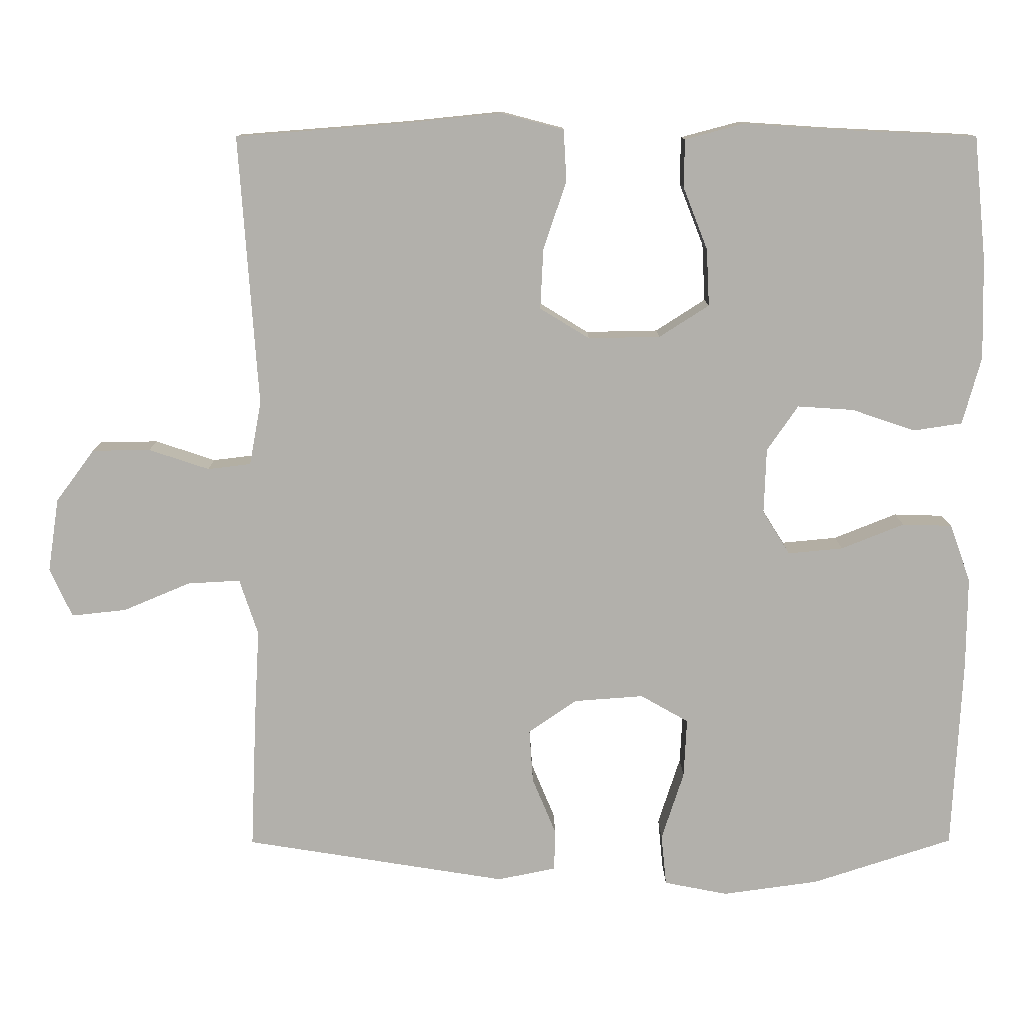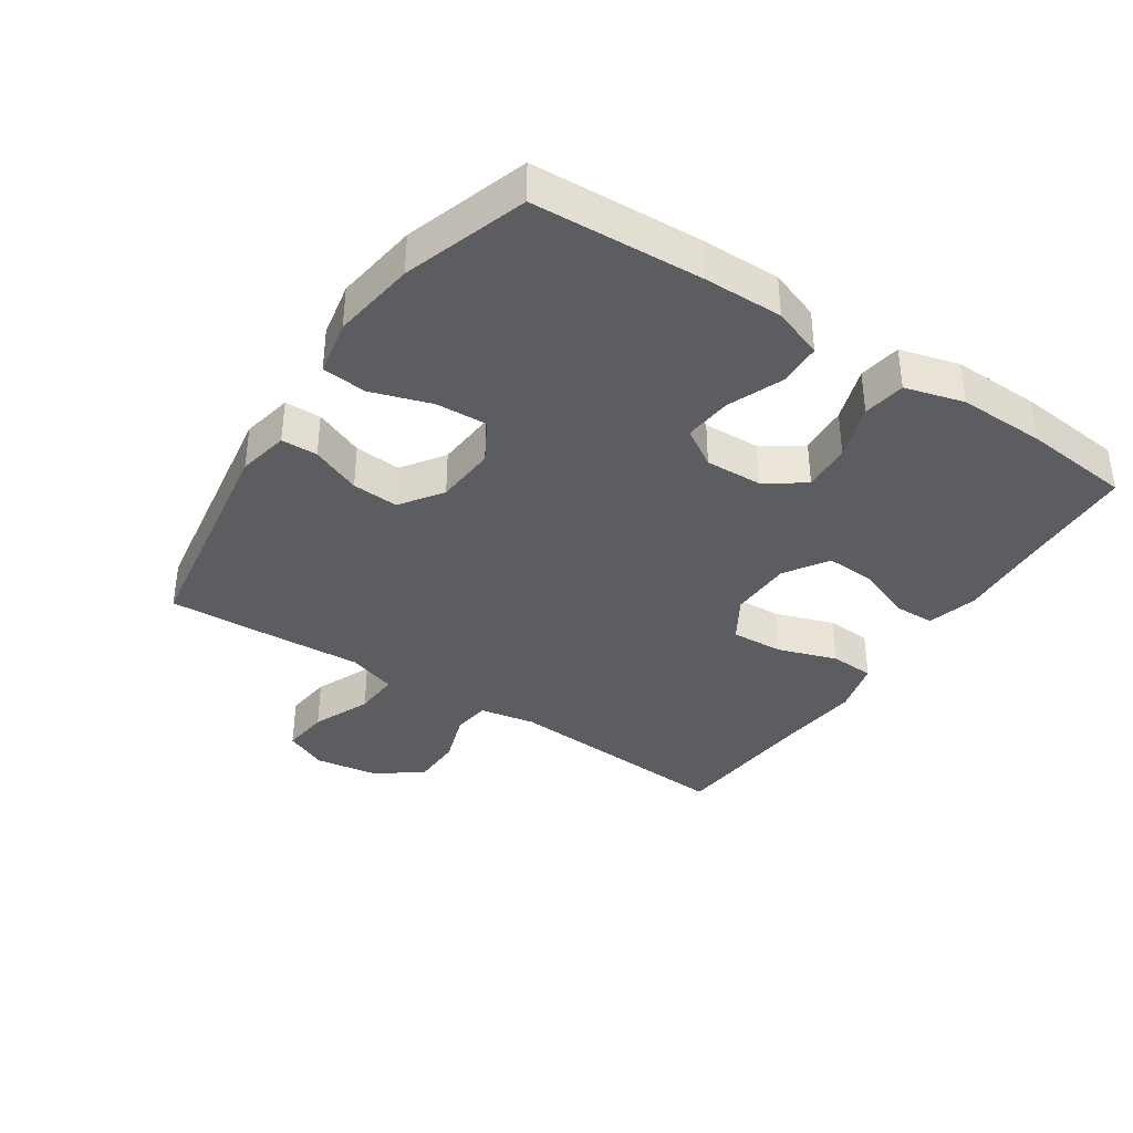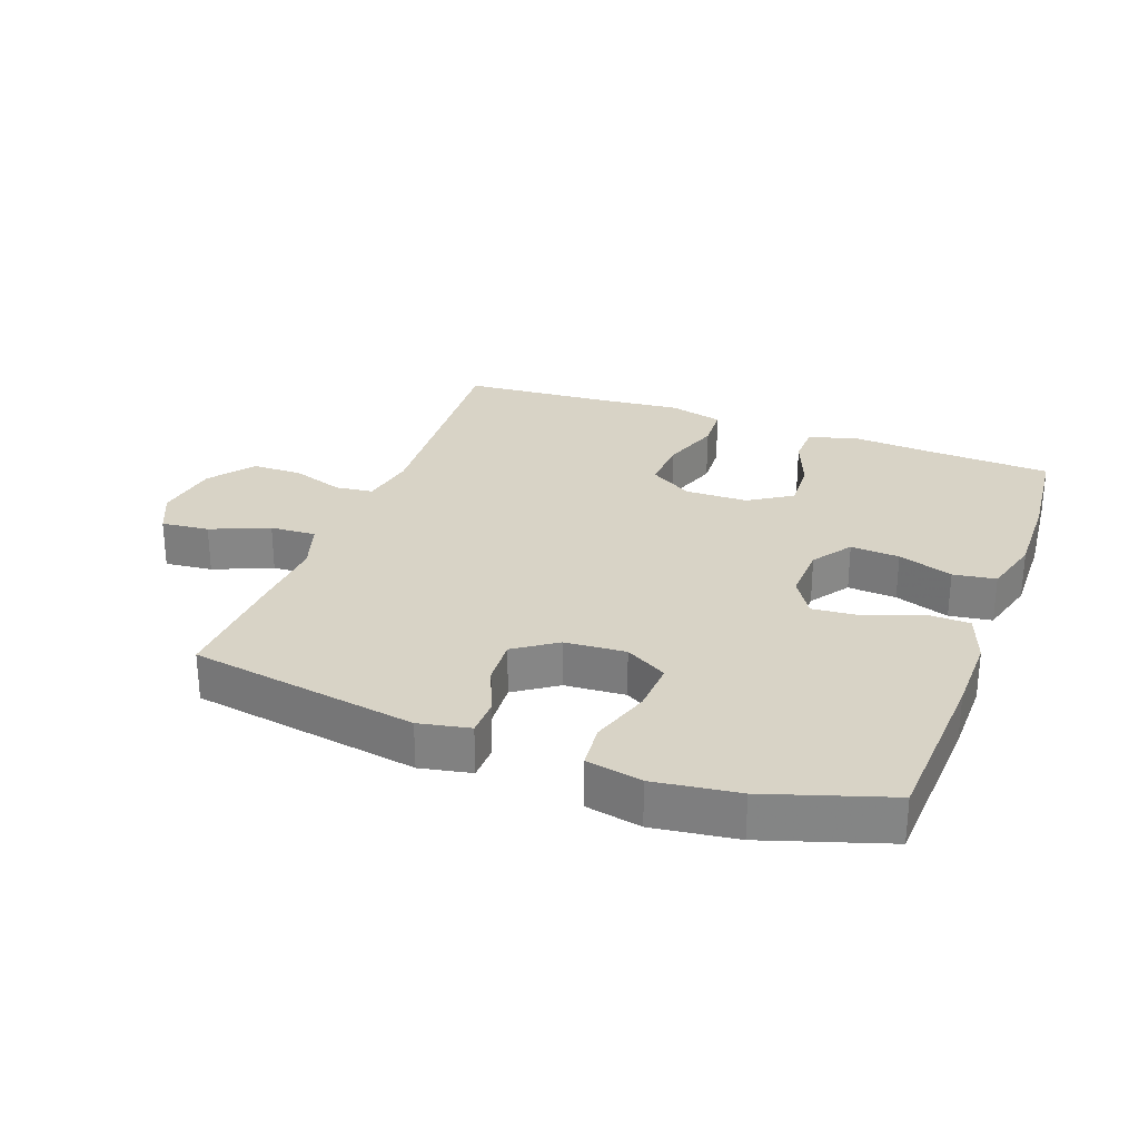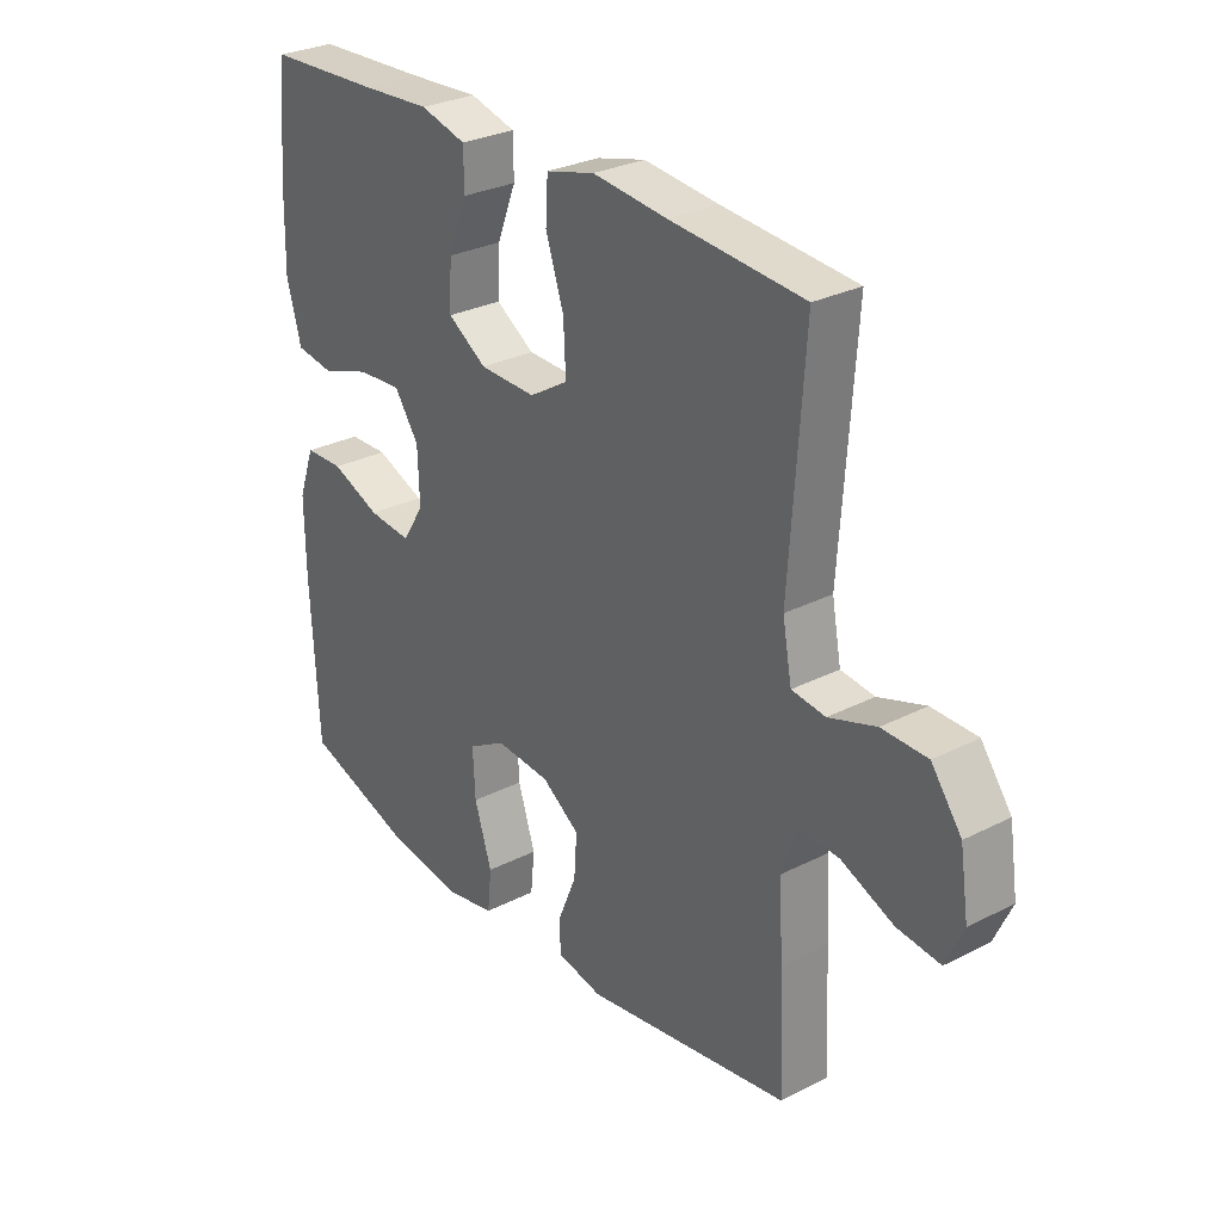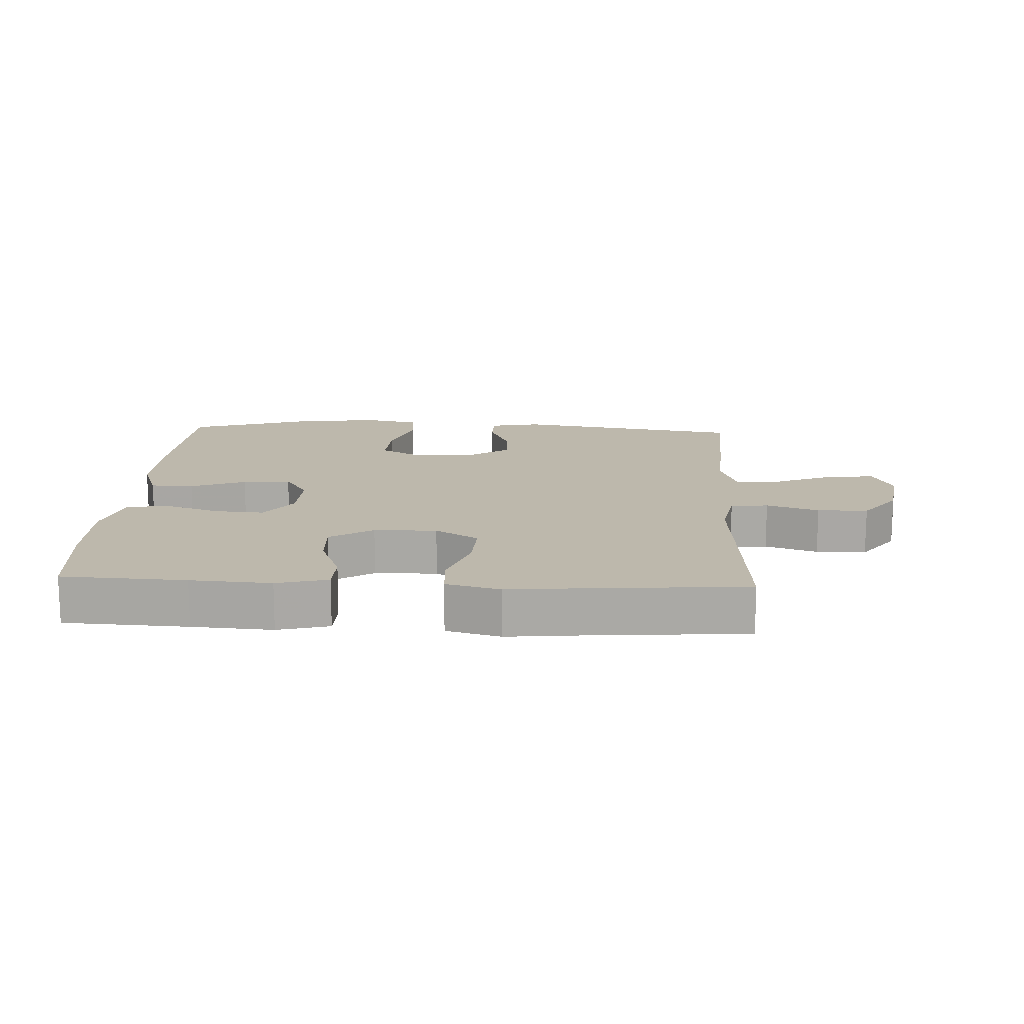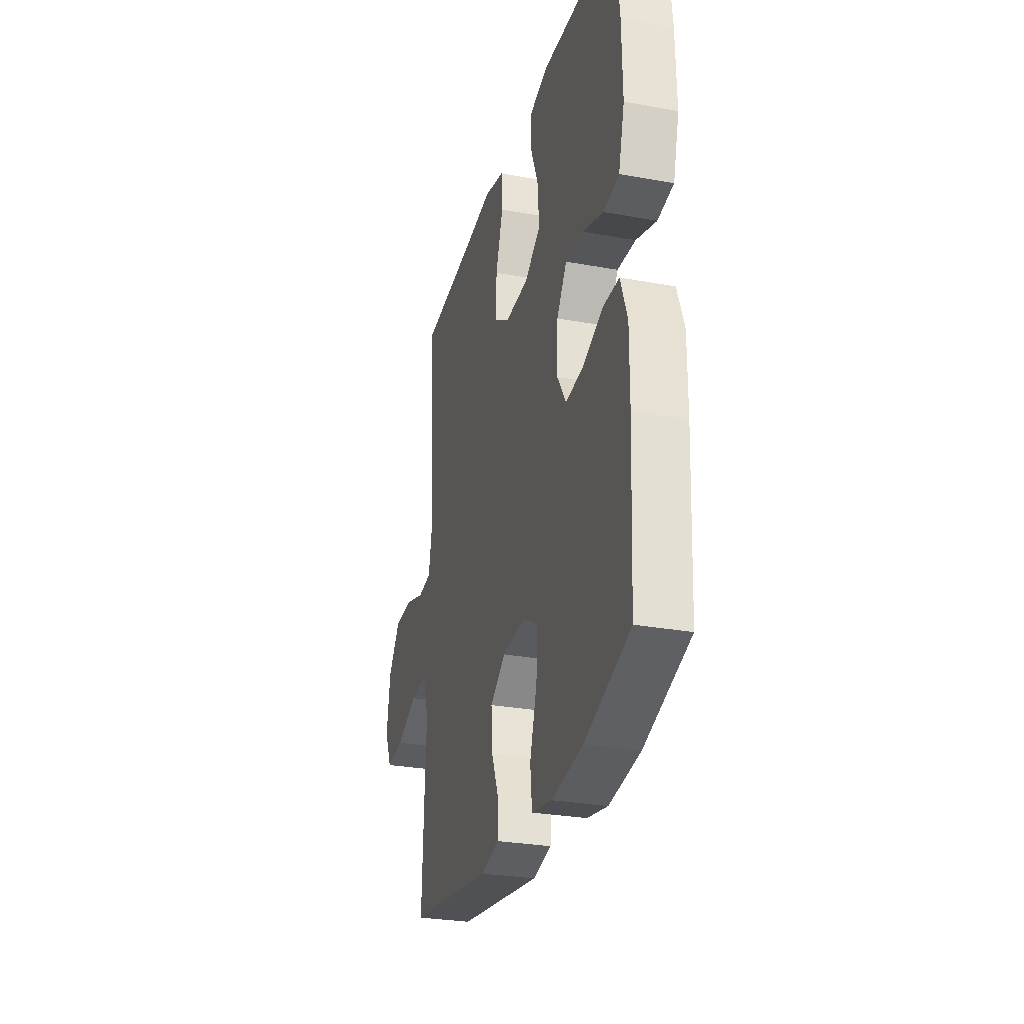
<metadata>
{"format":"obj","ext":"obj","renderer":"f3d","projection":"perspective","resolution":1024,"background":"white","views":[{"elev":11.5,"azim":179.6,"up":"+Z"},{"elev":-37.2,"azim":-123.6,"up":"+Y"},{"elev":28.1,"azim":-159.5,"up":"+Y"},{"elev":28.9,"azim":52.7,"up":"+Z"},{"elev":14.9,"azim":2.9,"up":"+Y"},{"elev":-28.7,"azim":-105.2,"up":"+Z"}]}
</metadata>
<code>
v -0.5 0.07 0.5
v -0.309 0.07 0.509
v -0.185 0.07 0.517
v -0.106 0.07 0.496
v -0.105 0.07 0.432
v -0.138 0.07 0.348
v -0.142 0.07 0.271
v -0.075 0.07 0.228
v 0.022 0.07 0.226
v 0.089 0.07 0.267
v 0.085 0.07 0.348
v 0.054 0.07 0.44
v 0.058 0.07 0.509
v 0.142 0.07 0.531
v 0.27 0.07 0.518
v 0.5 0.07 0.5
v 0.475 0.07 0.137
v 0.491 0.07 0.051
v 0.549 0.07 0.044
v 0.63 0.07 0.071
v 0.708 0.07 0.07
v 0.76 0.07 0
v 0.775 0.07 -0.099
v 0.745 0.07 -0.165
v 0.671 0.07 -0.157
v 0.581 0.07 -0.119
v 0.51 0.07 -0.115
v 0.485 0.07 -0.191
v 0.492 0.07 -0.313
v 0.5 0.07 -0.5
v 0.146 0.07 -0.557
v 0.067 0.07 -0.541
v 0.066 0.07 -0.485
v 0.098 0.07 -0.408
v 0.103 0.07 -0.336
v 0.038 0.07 -0.291
v -0.056 0.07 -0.284
v -0.121 0.07 -0.321
v -0.117 0.07 -0.401
v -0.087 0.07 -0.494
v -0.094 0.07 -0.563
v -0.18 0.07 -0.58
v -0.31 0.07 -0.562
v -0.5 0.07 -0.5
v -0.513 0.07 -0.238
v -0.514 0.07 -0.116
v -0.486 0.07 -0.038
v -0.419 0.07 -0.036
v -0.334 0.07 -0.07
v -0.26 0.07 -0.077
v -0.223 0.07 -0.018
v -0.226 0.07 0.07
v -0.268 0.07 0.131
v -0.344 0.07 0.126
v -0.429 0.07 0.097
v -0.495 0.07 0.107
v -0.52 0.07 0.198
v -0.517 0.07 0.333
v -0.5 0 0.5
v -0.309 0 0.509
v -0.185 0 0.517
v -0.106 0 0.496
v -0.105 0 0.432
v -0.138 0 0.348
v -0.142 0 0.271
v -0.075 0 0.228
v 0.022 0 0.226
v 0.089 0 0.267
v 0.085 0 0.348
v 0.054 0 0.44
v 0.058 0 0.509
v 0.142 0 0.531
v 0.27 0 0.518
v 0.5 0 0.5
v 0.475 0 0.137
v 0.491 0 0.051
v 0.549 0 0.044
v 0.63 0 0.071
v 0.708 0 0.07
v 0.76 0 0
v 0.775 0 -0.099
v 0.745 0 -0.165
v 0.671 0 -0.157
v 0.581 0 -0.119
v 0.51 0 -0.115
v 0.485 0 -0.191
v 0.492 0 -0.313
v 0.5 0 -0.5
v 0.146 0 -0.557
v 0.067 0 -0.541
v 0.066 0 -0.485
v 0.098 0 -0.408
v 0.103 0 -0.336
v 0.038 0 -0.291
v -0.056 0 -0.284
v -0.121 0 -0.321
v -0.117 0 -0.401
v -0.087 0 -0.494
v -0.094 0 -0.563
v -0.18 0 -0.58
v -0.31 0 -0.562
v -0.5 0 -0.5
v -0.513 0 -0.238
v -0.514 0 -0.116
v -0.486 0 -0.038
v -0.419 0 -0.036
v -0.334 0 -0.07
v -0.26 0 -0.077
v -0.223 0 -0.018
v -0.226 0 0.07
v -0.268 0 0.131
v -0.344 0 0.126
v -0.429 0 0.097
v -0.495 0 0.107
v -0.52 0 0.198
v -0.517 0 0.333
f 58 1 2
f 57 58 2
f 56 57 2
f 55 56 2
f 54 55 2
f 4 5 6
f 3 4 6
f 2 3 6
f 54 2 6
f 53 54 6
f 52 53 6 7
f 51 52 7 8
f 47 48 49
f 46 47 49
f 45 46 49
f 44 45 49
f 43 44 49
f 42 43 49
f 41 42 49
f 40 41 49
f 39 40 49
f 38 39 49 50
f 37 38 50 51
f 32 33 34
f 31 32 34
f 30 31 34
f 29 30 34
f 28 29 34
f 27 28 34 35
f 24 25 26
f 23 24 26
f 22 23 26
f 21 22 26
f 20 21 26
f 19 20 26
f 18 19 26 27
f 27 35 36
f 18 27 36
f 17 18 36
f 13 14 15
f 12 13 15
f 11 12 15
f 15 16 17
f 11 15 17
f 10 11 17
f 51 8 9
f 37 51 9
f 36 37 9
f 17 36 9
f 9 10 17
f 60 59 116
f 60 116 115
f 60 115 114
f 60 114 113
f 60 113 112
f 64 63 62
f 64 62 61
f 64 61 60
f 64 60 112
f 64 112 111
f 65 64 111 110
f 66 65 110 109
f 107 106 105
f 107 105 104
f 107 104 103
f 107 103 102
f 107 102 101
f 107 101 100
f 107 100 99
f 107 99 98
f 107 98 97
f 108 107 97 96
f 109 108 96 95
f 92 91 90
f 92 90 89
f 92 89 88
f 92 88 87
f 92 87 86
f 93 92 86 85
f 84 83 82
f 84 82 81
f 84 81 80
f 84 80 79
f 84 79 78
f 84 78 77
f 85 84 77 76
f 94 93 85
f 94 85 76
f 94 76 75
f 73 72 71
f 73 71 70
f 73 70 69
f 75 74 73
f 75 73 69
f 75 69 68
f 67 66 109
f 67 109 95
f 67 95 94
f 67 94 75
f 75 68 67
f 1 59 60 2
f 2 60 61 3
f 3 61 62 4
f 4 62 63 5
f 5 63 64 6
f 6 64 65 7
f 7 65 66 8
f 8 66 67 9
f 9 67 68 10
f 10 68 69 11
f 11 69 70 12
f 12 70 71 13
f 13 71 72 14
f 14 72 73 15
f 15 73 74 16
f 16 74 75 17
f 17 75 76 18
f 18 76 77 19
f 19 77 78 20
f 20 78 79 21
f 21 79 80 22
f 22 80 81 23
f 23 81 82 24
f 24 82 83 25
f 25 83 84 26
f 26 84 85 27
f 27 85 86 28
f 28 86 87 29
f 29 87 88 30
f 30 88 89 31
f 31 89 90 32
f 32 90 91 33
f 33 91 92 34
f 34 92 93 35
f 35 93 94 36
f 36 94 95 37
f 37 95 96 38
f 38 96 97 39
f 39 97 98 40
f 40 98 99 41
f 41 99 100 42
f 42 100 101 43
f 43 101 102 44
f 44 102 103 45
f 45 103 104 46
f 46 104 105 47
f 47 105 106 48
f 48 106 107 49
f 49 107 108 50
f 50 108 109 51
f 51 109 110 52
f 52 110 111 53
f 53 111 112 54
f 54 112 113 55
f 55 113 114 56
f 56 114 115 57
f 57 115 116 58
f 58 116 59 1

</code>
